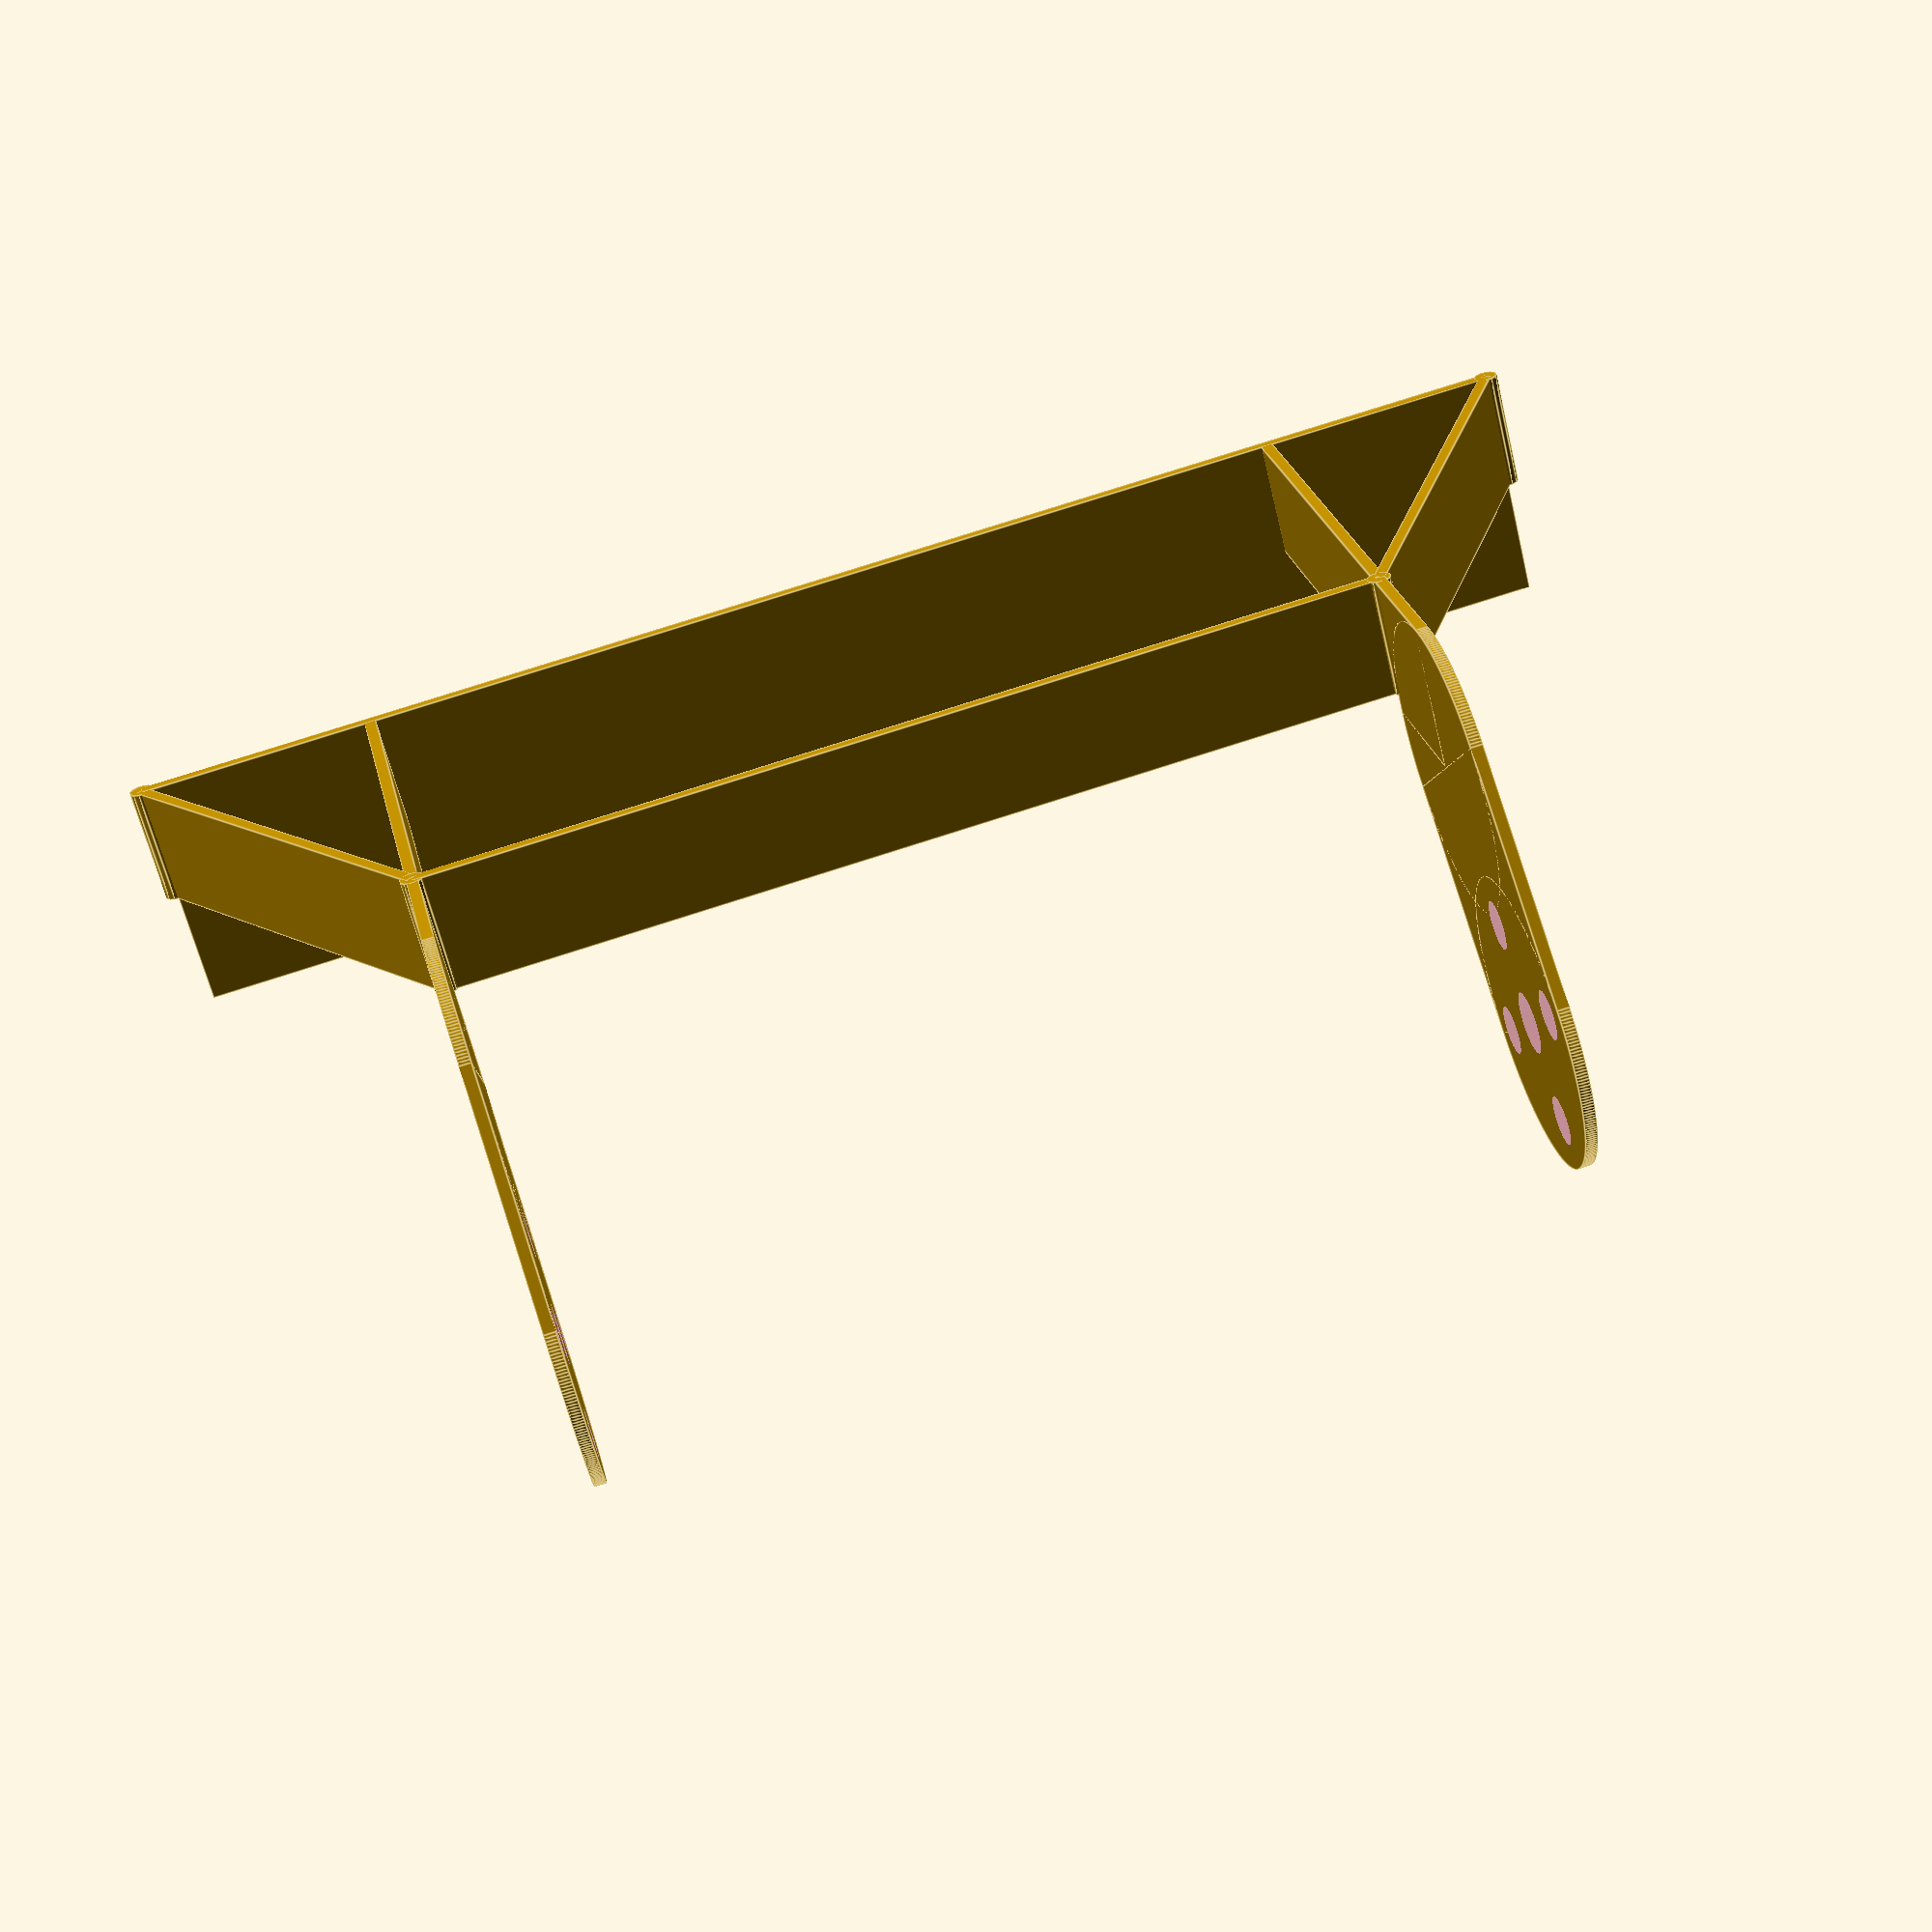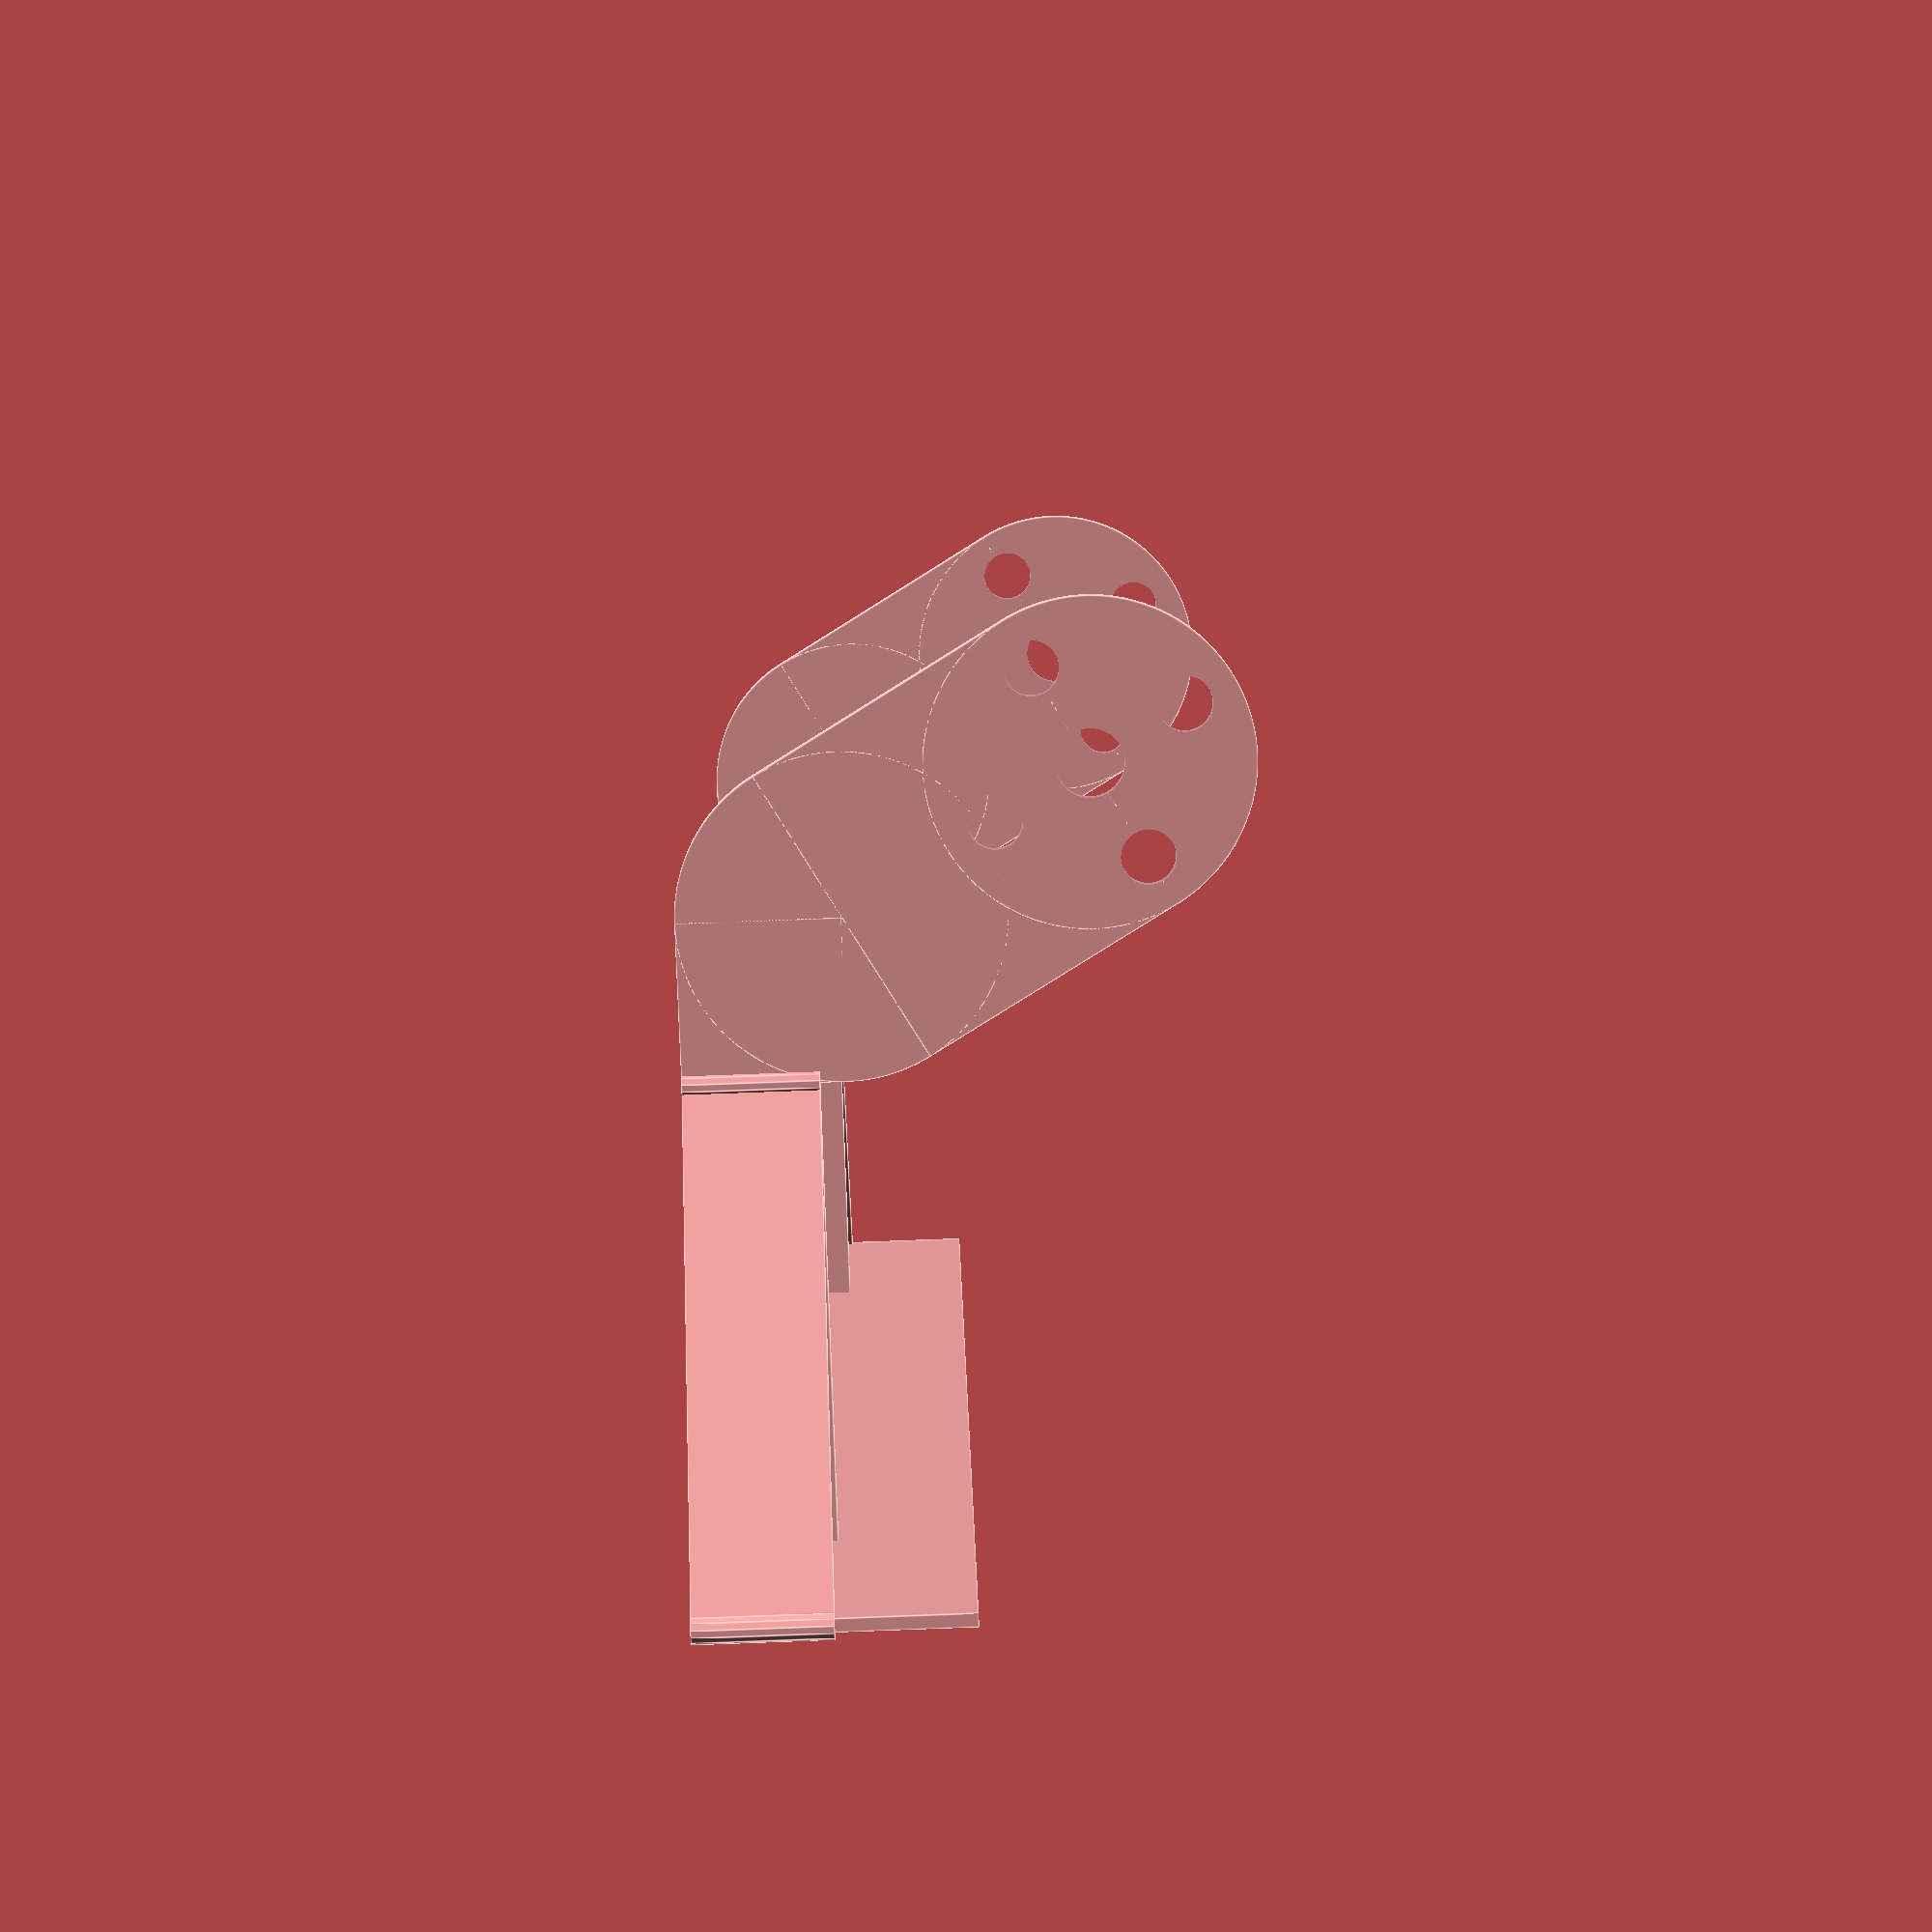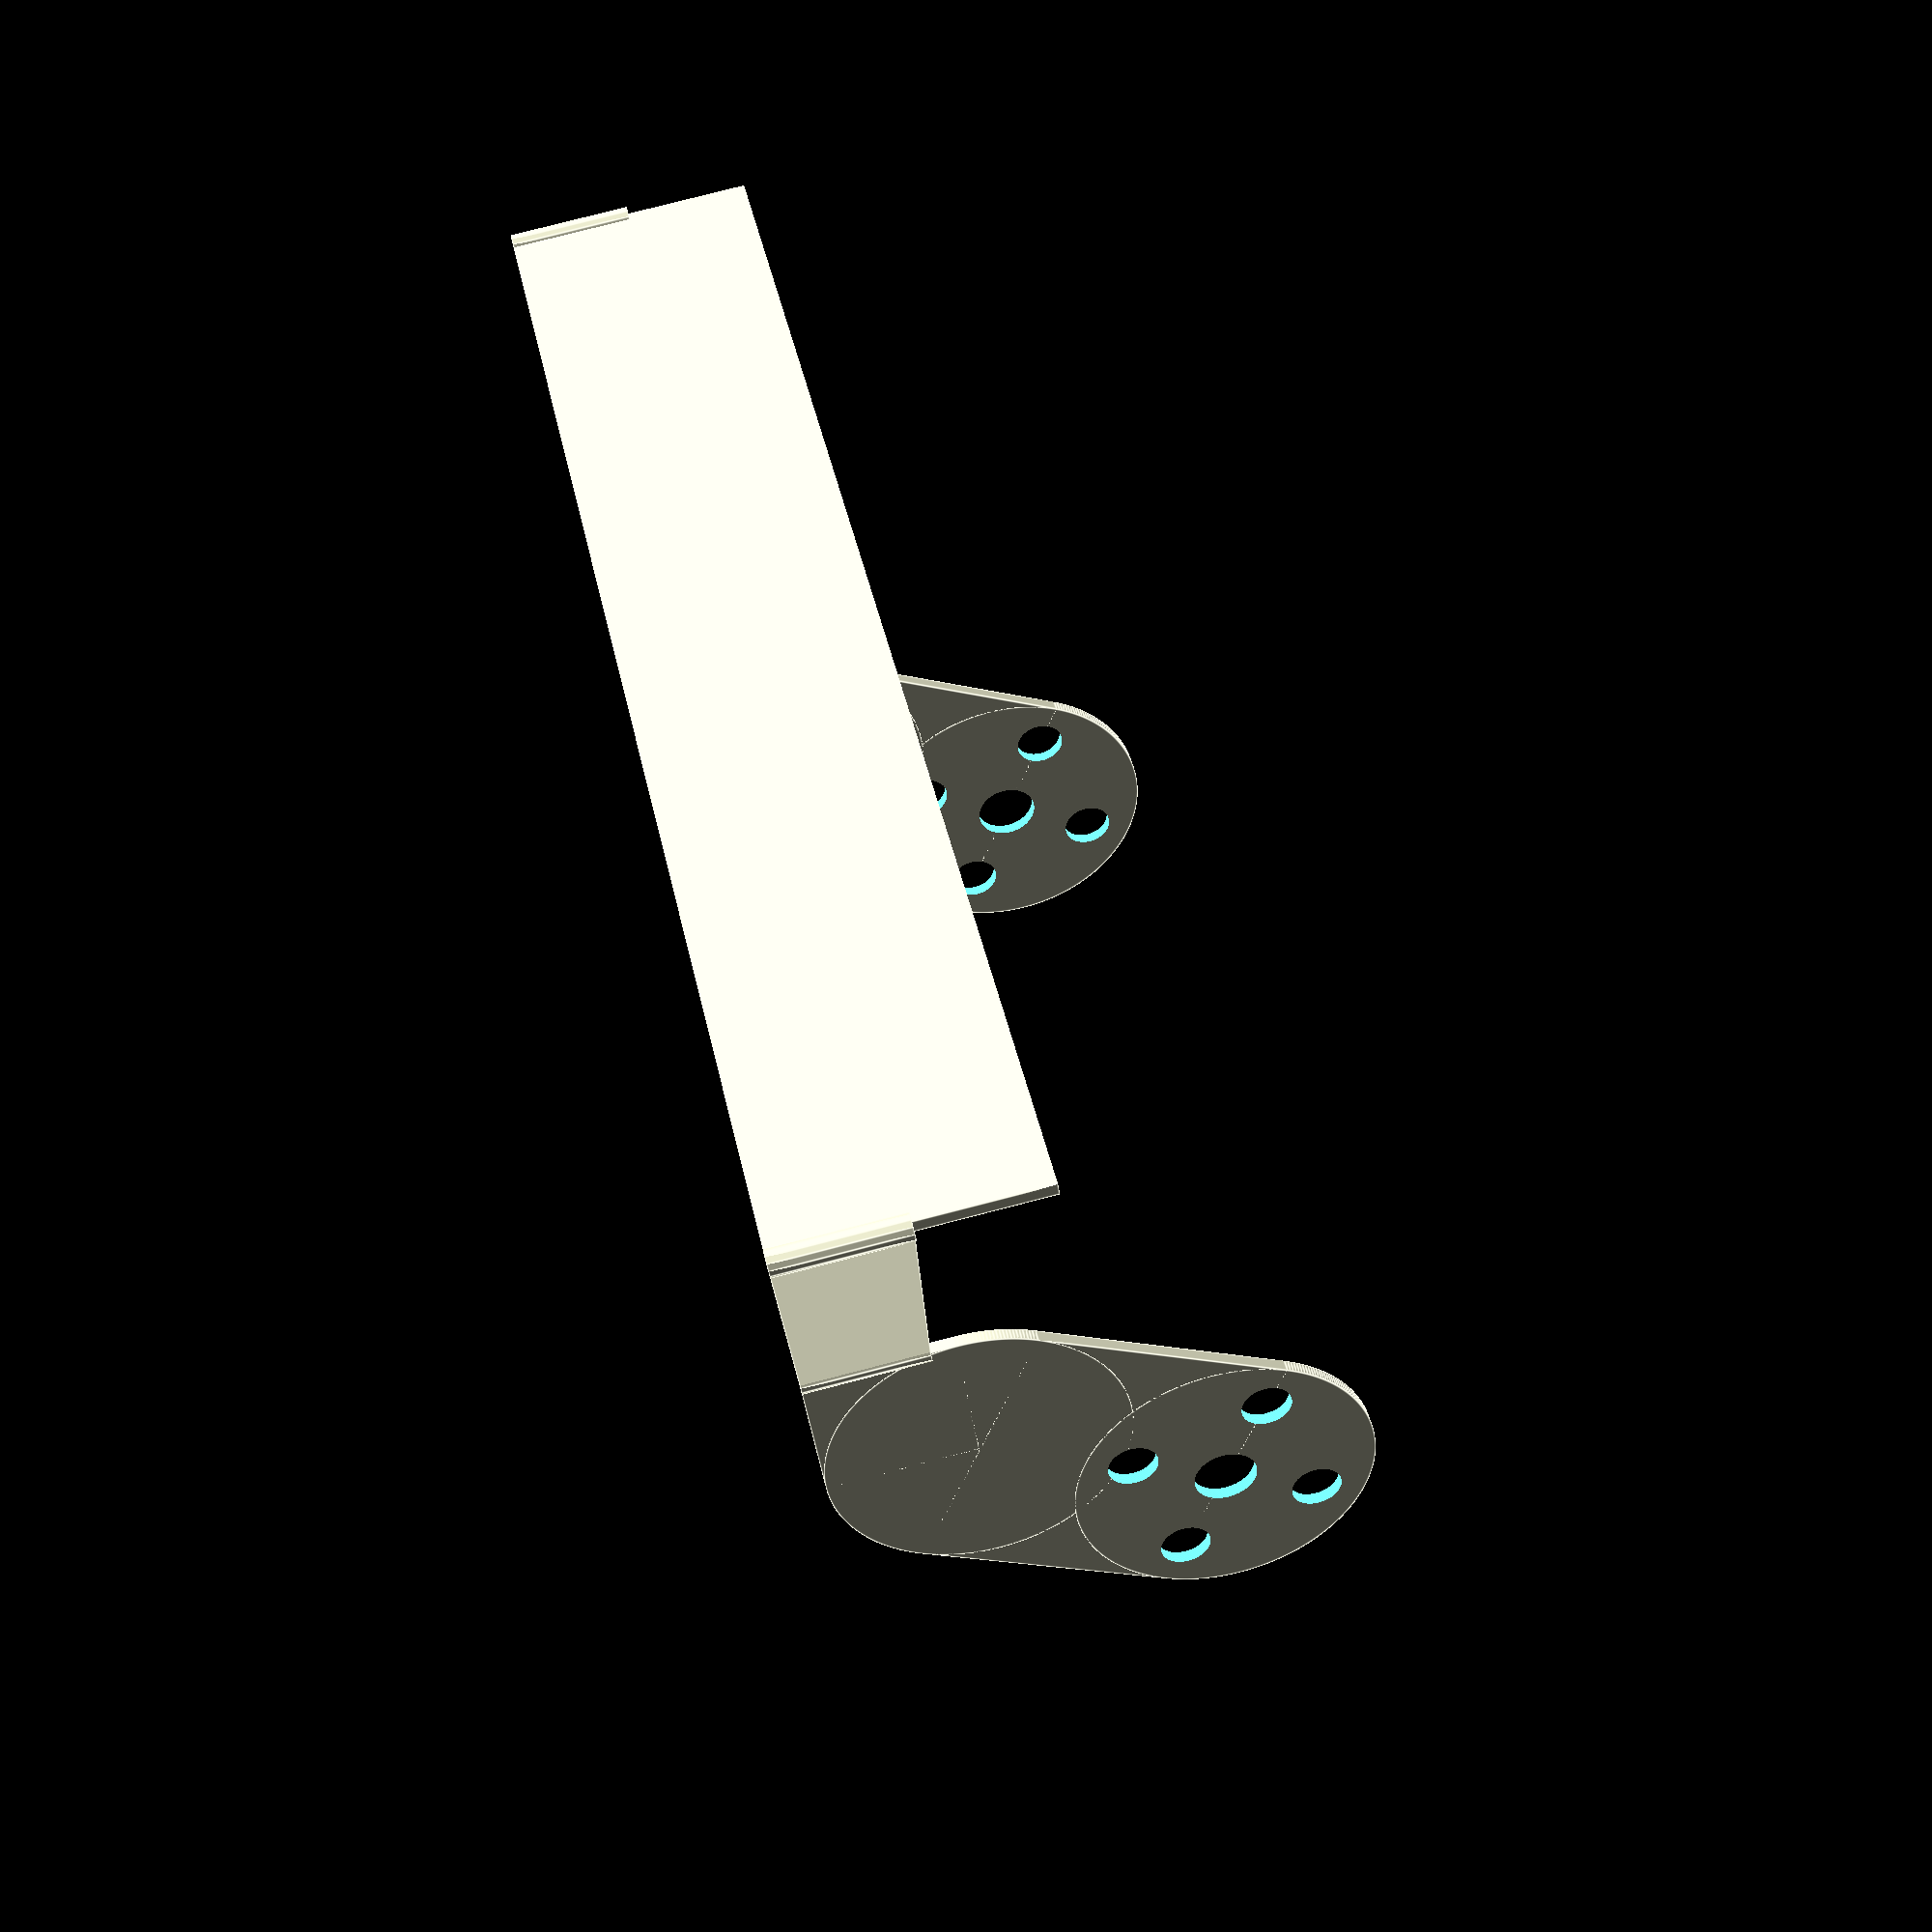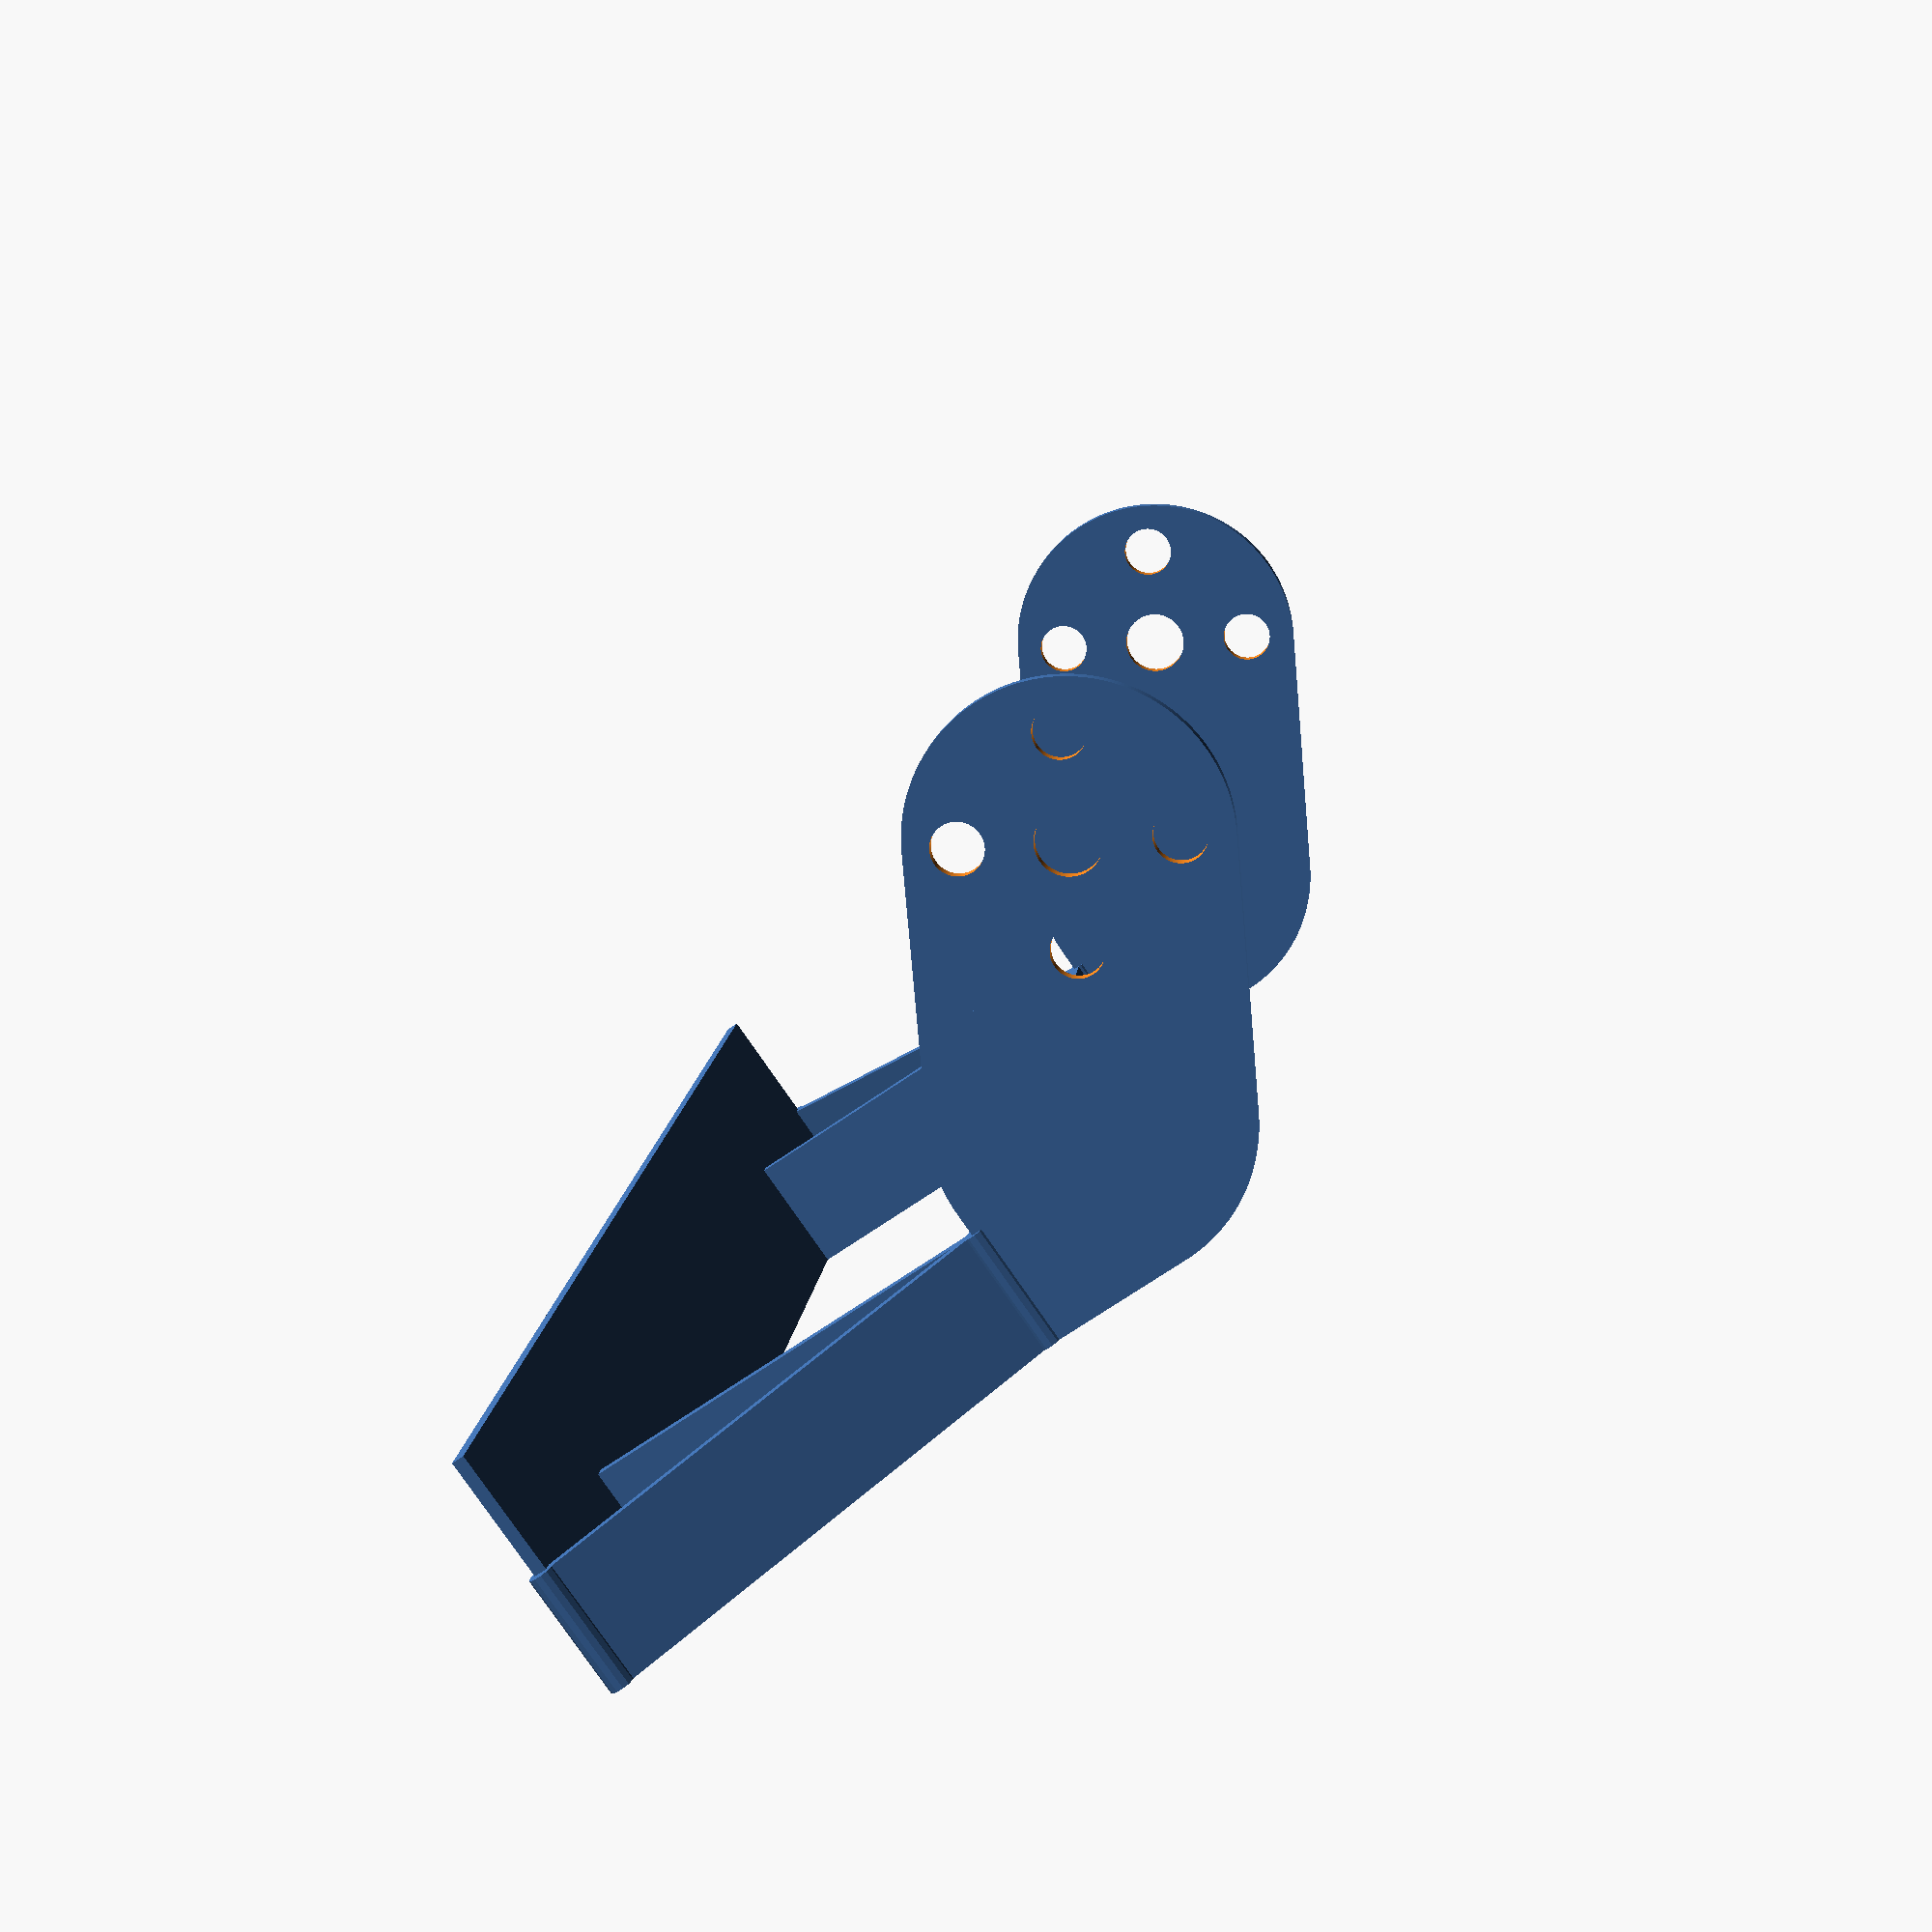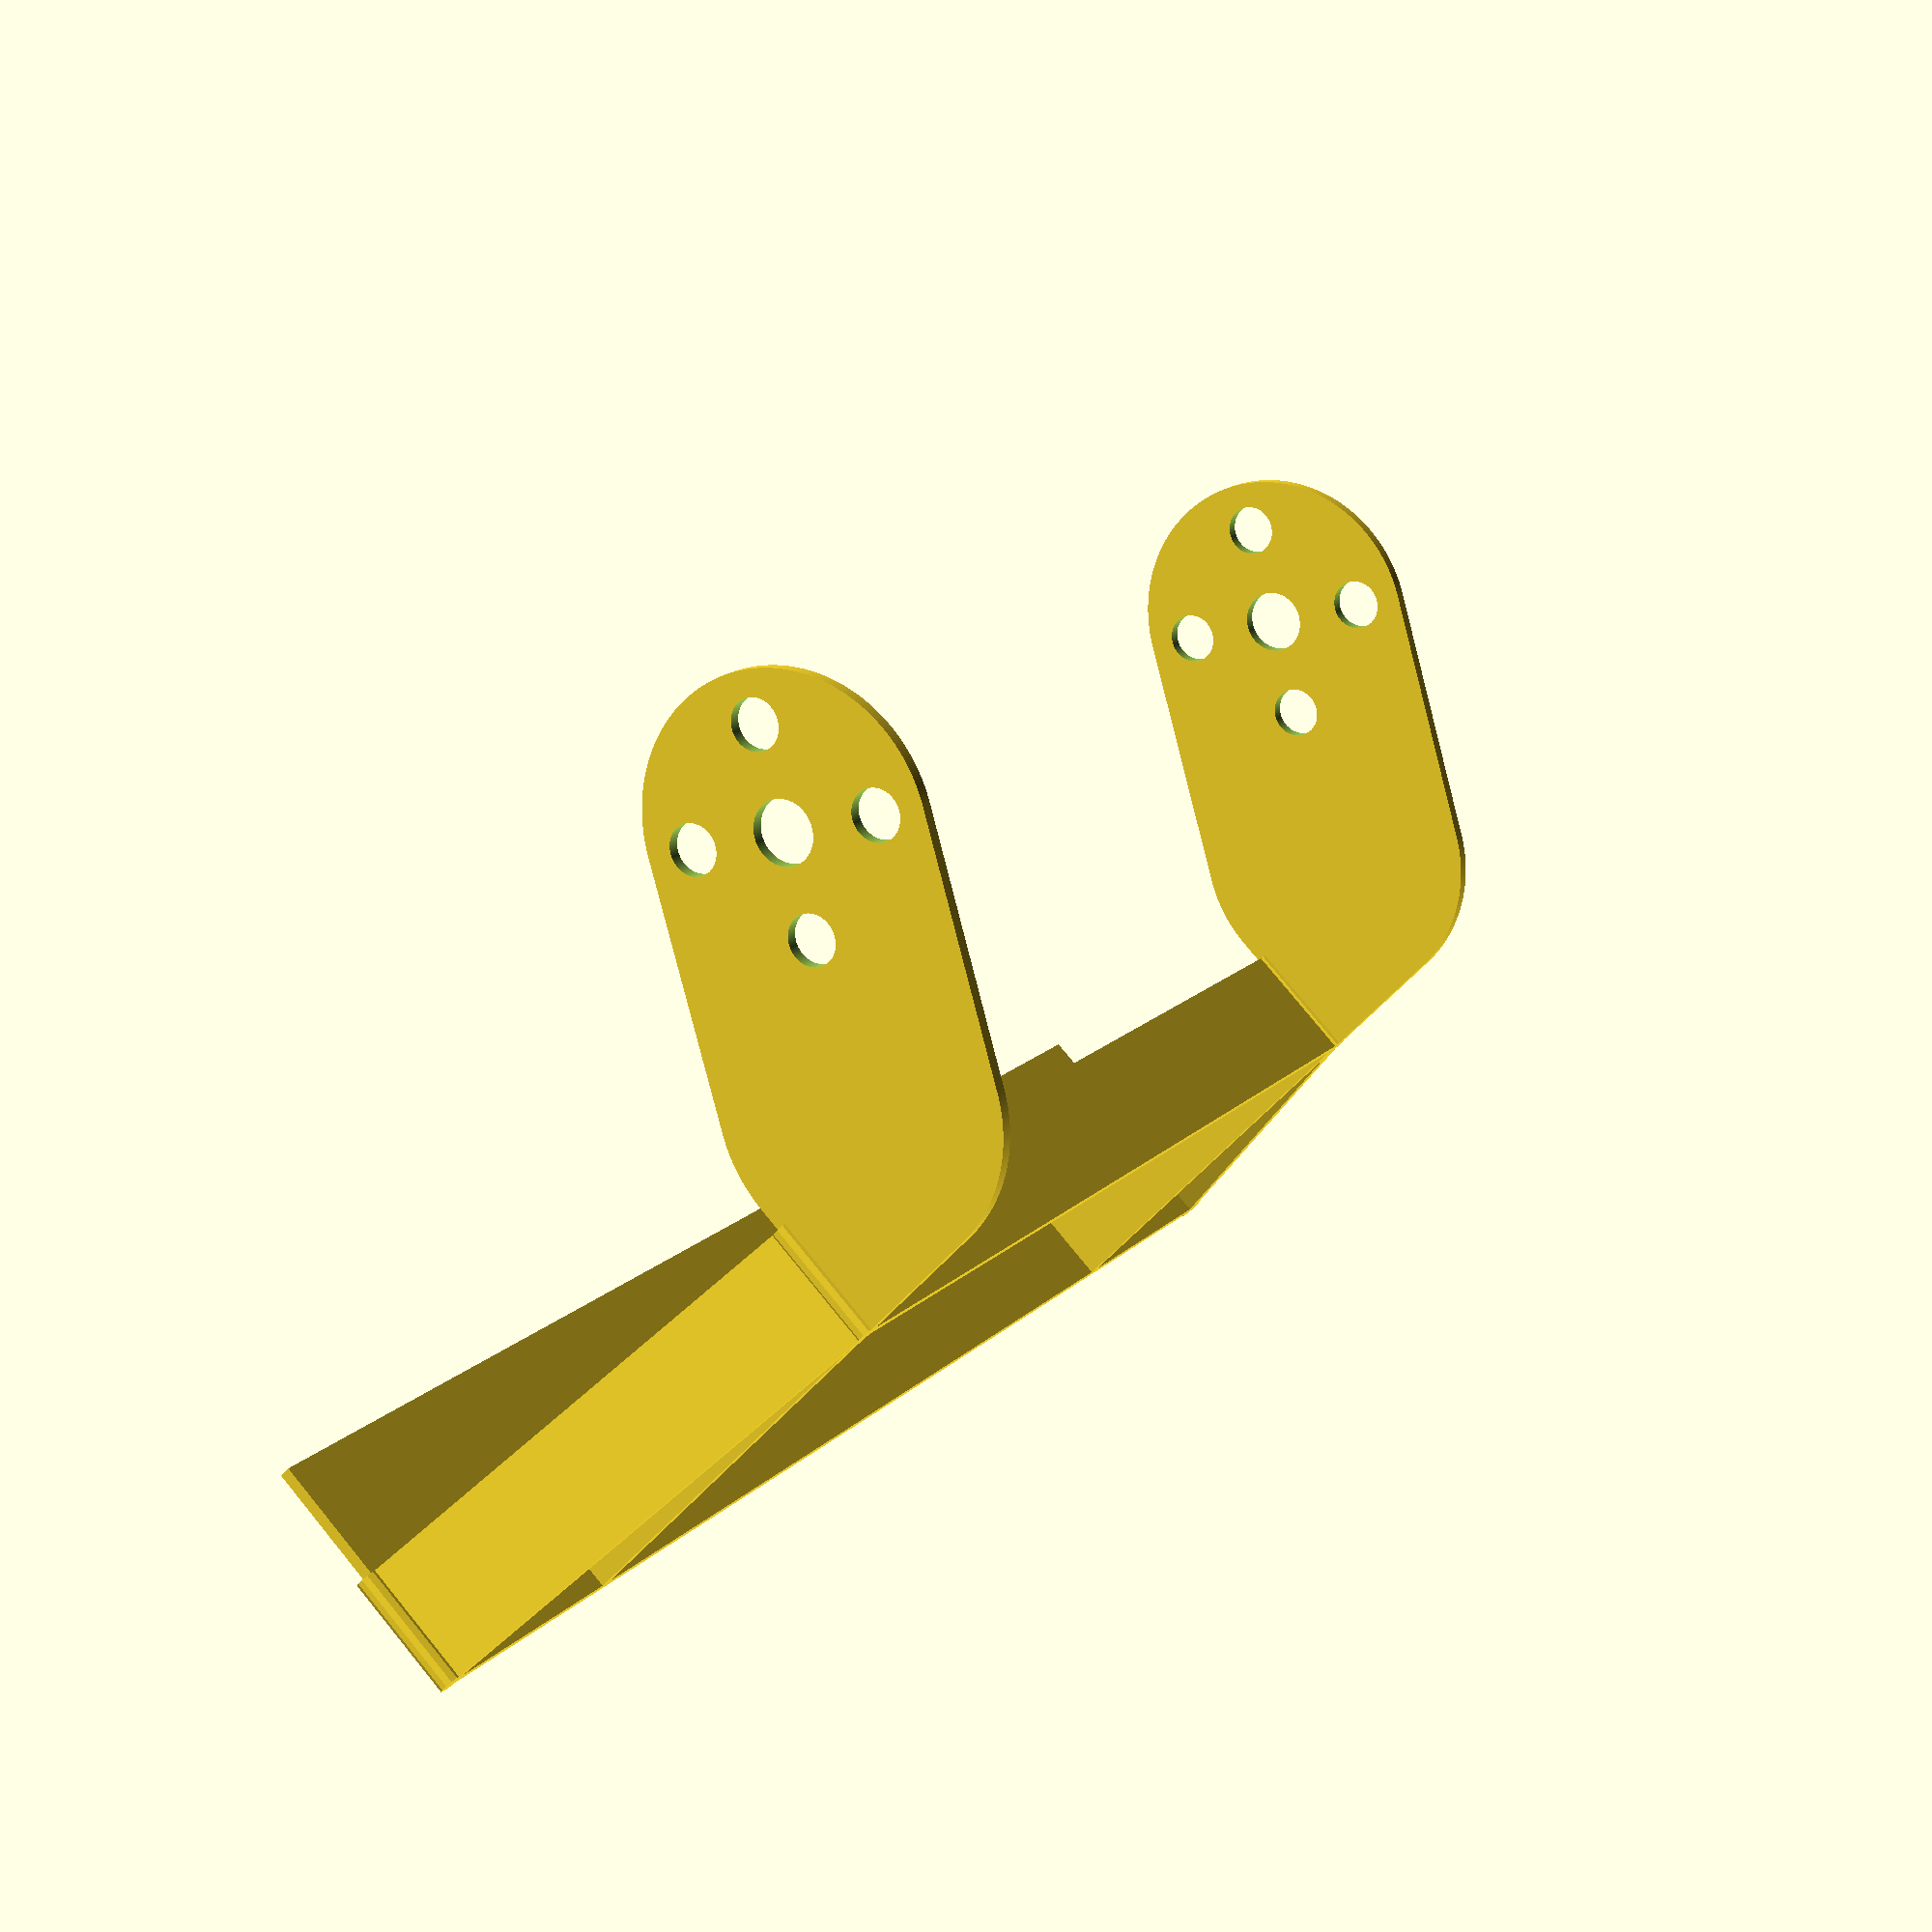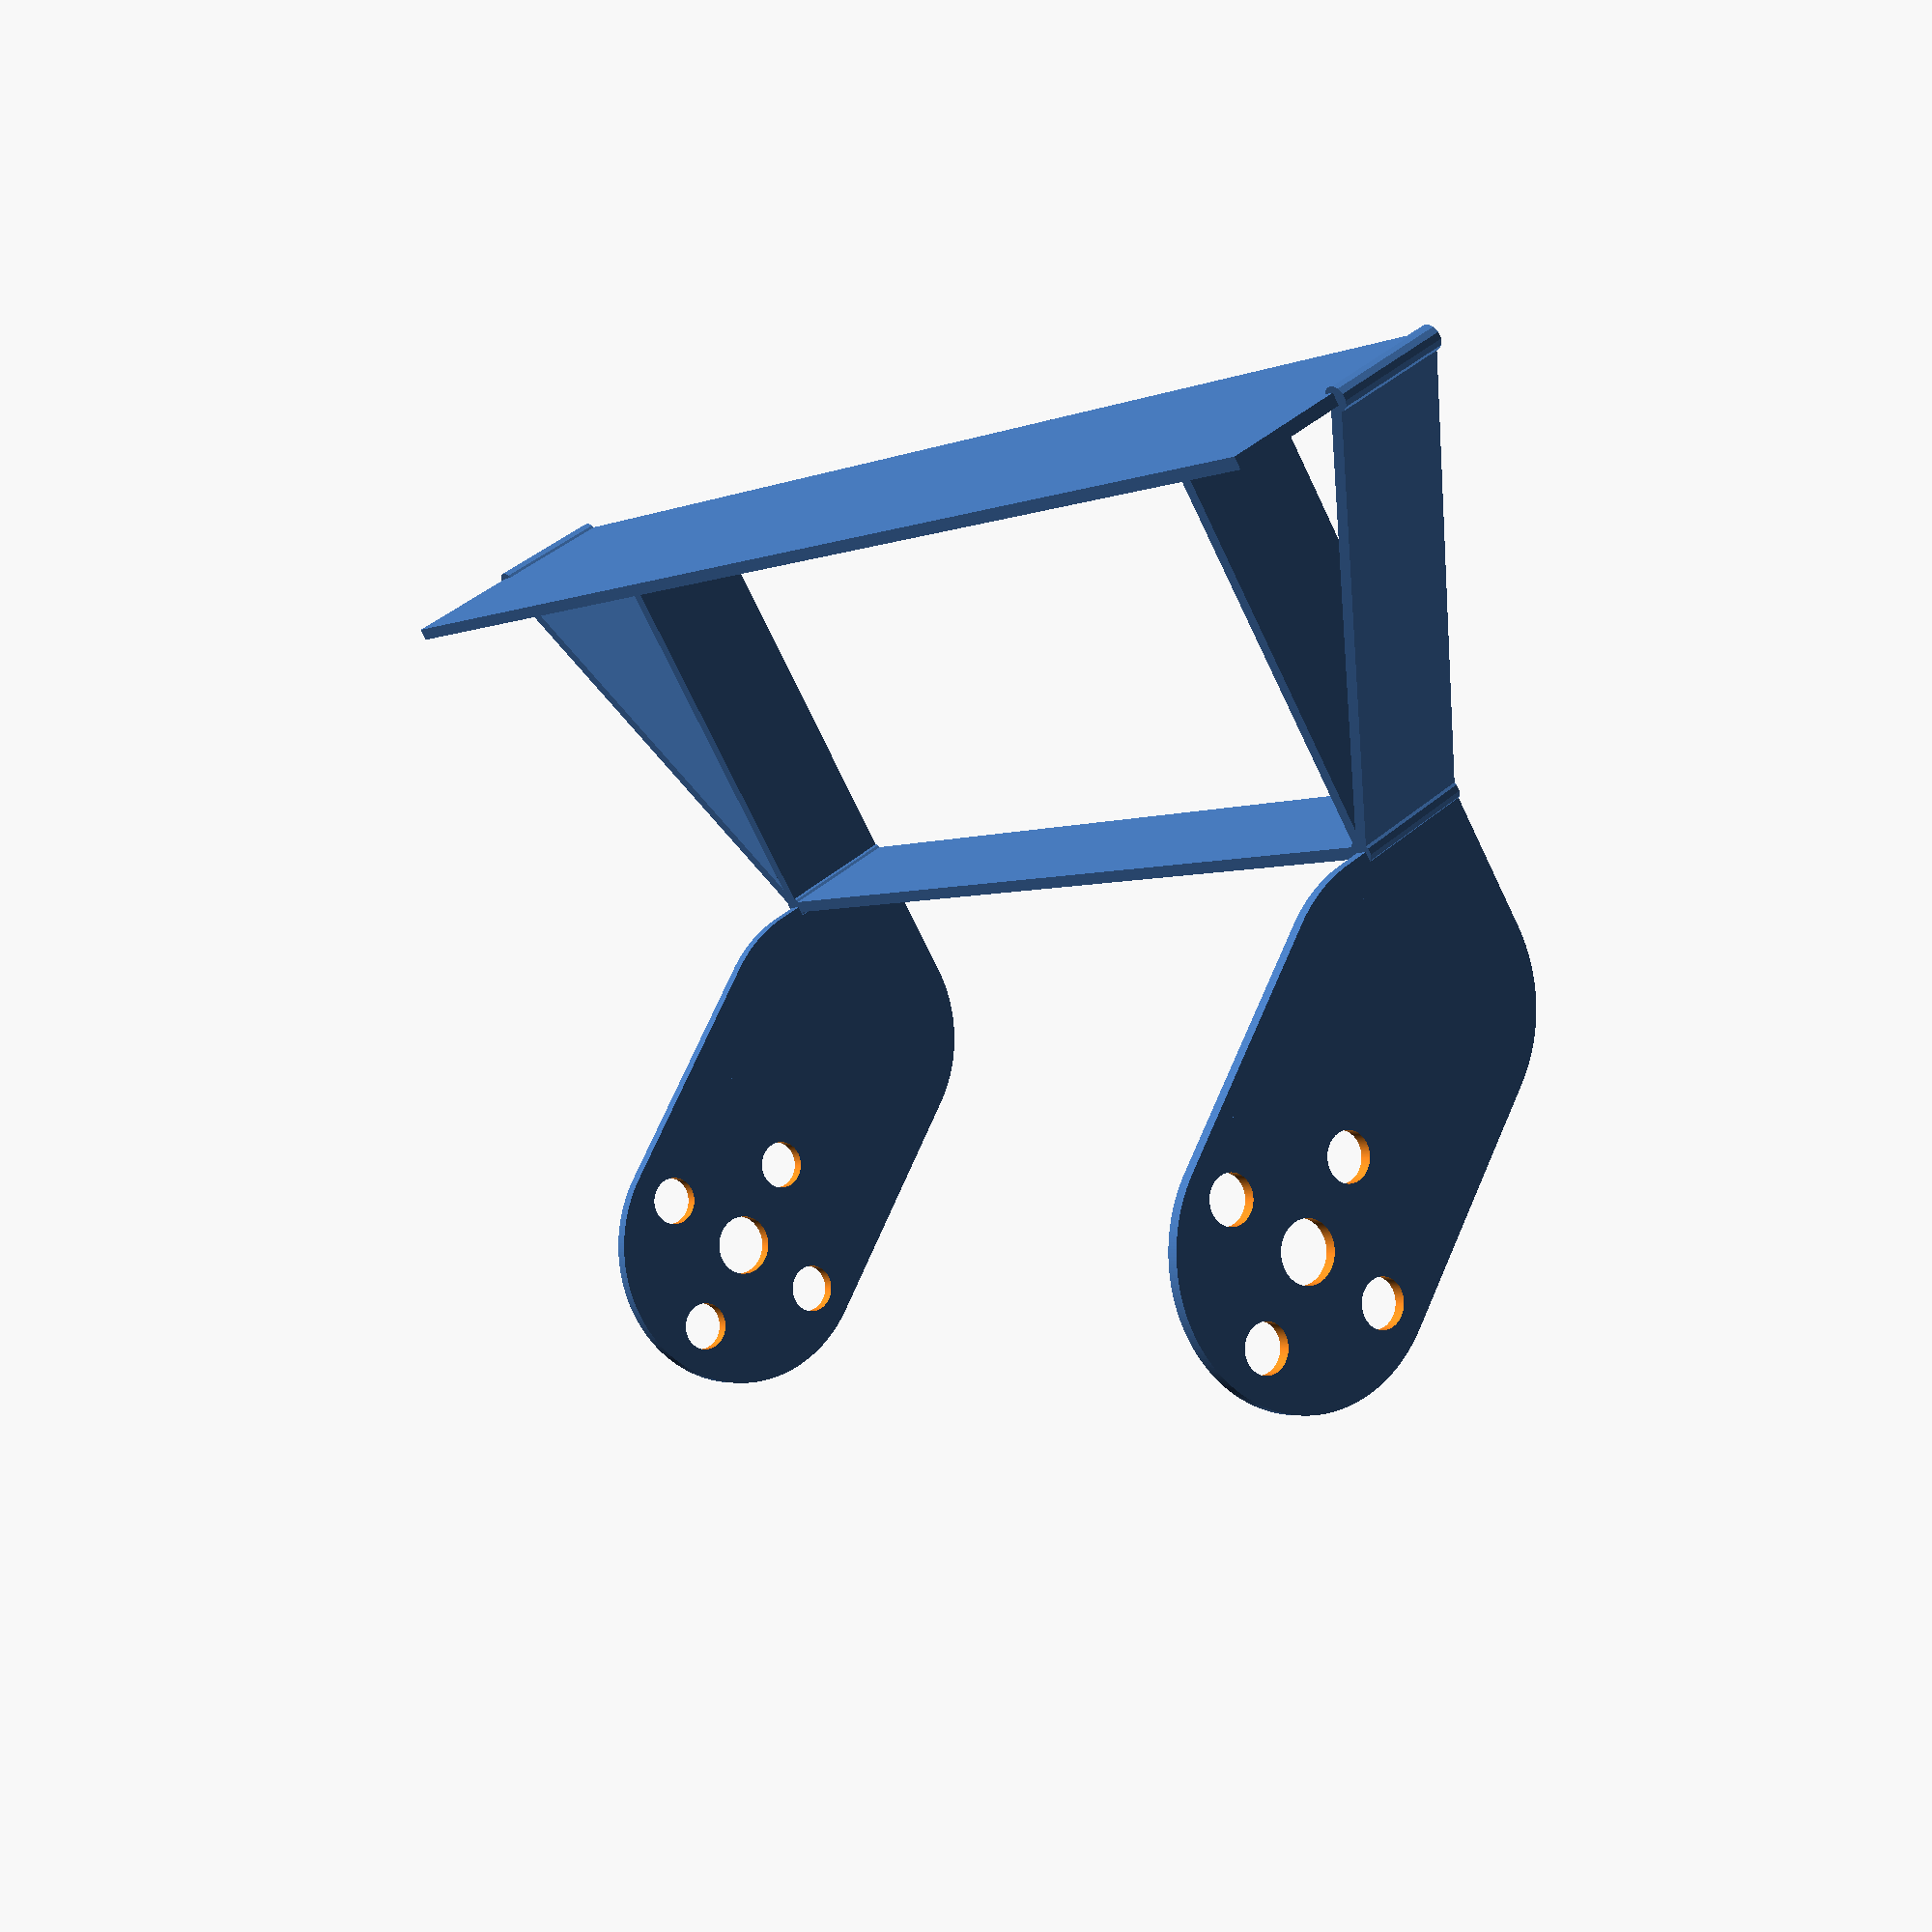
<openscad>


holePadding = 2;
holeDepth = 8;
holeOffset = 8;
holeRadius = 2;
bigHoleRadius=2.5;

connectorThickness = 1;
connectorDepth=2*(holePadding+holeOffset + holeRadius);
connectorLength=45;
connectorOffset=80;

armHeight= 10;
armLength = 40;
armAngle = 30;
armThickness=1;

armX=sin(armAngle)*armLength;
armY=-cos(armAngle)*armLength;

gripperLength=2*armX + connectorOffset;
gripperThickness=1;
gripperHeight = 20;

holeFacets = 288;

difference() {
    union() {
        translate([-armThickness/2,armY,0])
            cube([armThickness,-armY,armHeight]);
        
        translate([connectorOffset-armThickness/2,armY,0])
            cube([armThickness,-armY,armHeight]);
        
        translate([-connectorThickness/2,0,0])
            cube([connectorThickness, connectorDepth/2,
                  connectorDepth/2]);
        translate([0,connectorDepth/2,connectorDepth/2])
        rotate([60,0,0])
                Connector();
        
    //    translate([0,connectorDepth/2,0])
    //    cube([connectorOffset, armThickness, connectorDepth*0.75]);
    //    translate([0,armY,0])
    //    cube([connectorOffset,connectorDepth/2 - armY, armThickness]);
       
       
        
        translate([-connectorThickness/2,0,0])
            cube([connectorThickness, connectorDepth/2,
                  connectorDepth/2]);
        translate([0,connectorDepth/2,connectorDepth/2])
        rotate([60,0,0])
                Connector();
        
        translate([connectorOffset-connectorThickness/2,0,0])
            cube([connectorThickness, connectorDepth/2,
                  connectorDepth/2]);
        translate([connectorOffset,connectorDepth/2,connectorDepth/2])
        rotate([60,0,0])
                Connector();
        
        rotate([0,0,15])
        cylinder(r=armThickness,h=armHeight,$fn=12);
        
        rotate([0,0,180-armAngle])
            translate([-armThickness/2,0,0])
                cube([armThickness,armLength,armHeight]);
        
        translate([0,-armThickness/2,0])
        cube([connectorOffset,armThickness,armHeight]);
        
        translate([connectorOffset,0,0])
            rotate([0,0,15])
                cylinder(r=armThickness,h=armHeight,$fn=12);

        translate([connectorOffset,0,0])
        rotate([0,0,armAngle-180])
            translate([-armThickness/2,0,0])
                cube([armThickness,armLength,armHeight]);

        translate([-armX,armY-gripperThickness/2,0])
        cube([gripperLength,gripperThickness,gripperHeight]);
        
        translate([-armX,armY,0])
            rotate([0,0,15])
                cylinder(r=armThickness,h=armHeight,$fn=12);
        translate([connectorOffset+armX,armY,0])
            rotate([0,0,15])
                cylinder(r=armThickness,h=armHeight,$fn=12);

     }
}

module Connector() {
    translate([0,-connectorDepth/2,-connectorDepth/2])
    difference() {
    union() {
      translate([-connectorThickness/2,connectorDepth/2,0])
        cube([connectorThickness,
              connectorLength - connectorDepth, connectorDepth]);
        translate([0,connectorDepth/2,connectorDepth/2])
            rotate([0,90,0])
                cylinder(r=connectorDepth/2,h=connectorThickness,
                     center=true, $fn=holeFacets);

        translate([0,
                   connectorLength-(holePadding+holeOffset +
                                      holeRadius),
                   connectorDepth/2,])
        rotate([0,90,0])
            cylinder(r=connectorDepth/2,h=connectorThickness,
                 center=true, $fn=holeFacets);
    }
        
        translate([0,
                   connectorLength-(holePadding+holeOffset +
                                      holeRadius),
                   connectorDepth/2,])       
        rotate([0,90,0])
            Holes();

    } 
}

module Holes() {
    cylinder(r=bigHoleRadius,h=holeDepth,
             center=true, $fn=holeFacets);
    translate([holeOffset,0,0])
        cylinder(r=holeRadius,h=holeDepth,
                 center=true, $fn=holeFacets);
    translate([-holeOffset,0,0])
        cylinder(r=holeRadius,h=holeDepth,
                 center=true, $fn=holeFacets);
    translate([0,holeOffset,0])
        cylinder(r=holeRadius,h=holeDepth,
                 center=true, $fn=holeFacets);
    translate([0,-holeOffset,0])
        cylinder(r=holeRadius,h=holeDepth,
                 center=true, $fn=holeFacets);
}

</openscad>
<views>
elev=242.9 azim=12.1 roll=346.4 proj=p view=edges
elev=100.7 azim=250.0 roll=272.1 proj=p view=edges
elev=101.6 azim=34.6 roll=284.5 proj=p view=edges
elev=80.5 azim=98.0 roll=34.7 proj=p view=solid
elev=280.9 azim=309.3 roll=140.7 proj=p view=wireframe
elev=315.3 azim=142.2 roll=45.2 proj=p view=wireframe
</views>
